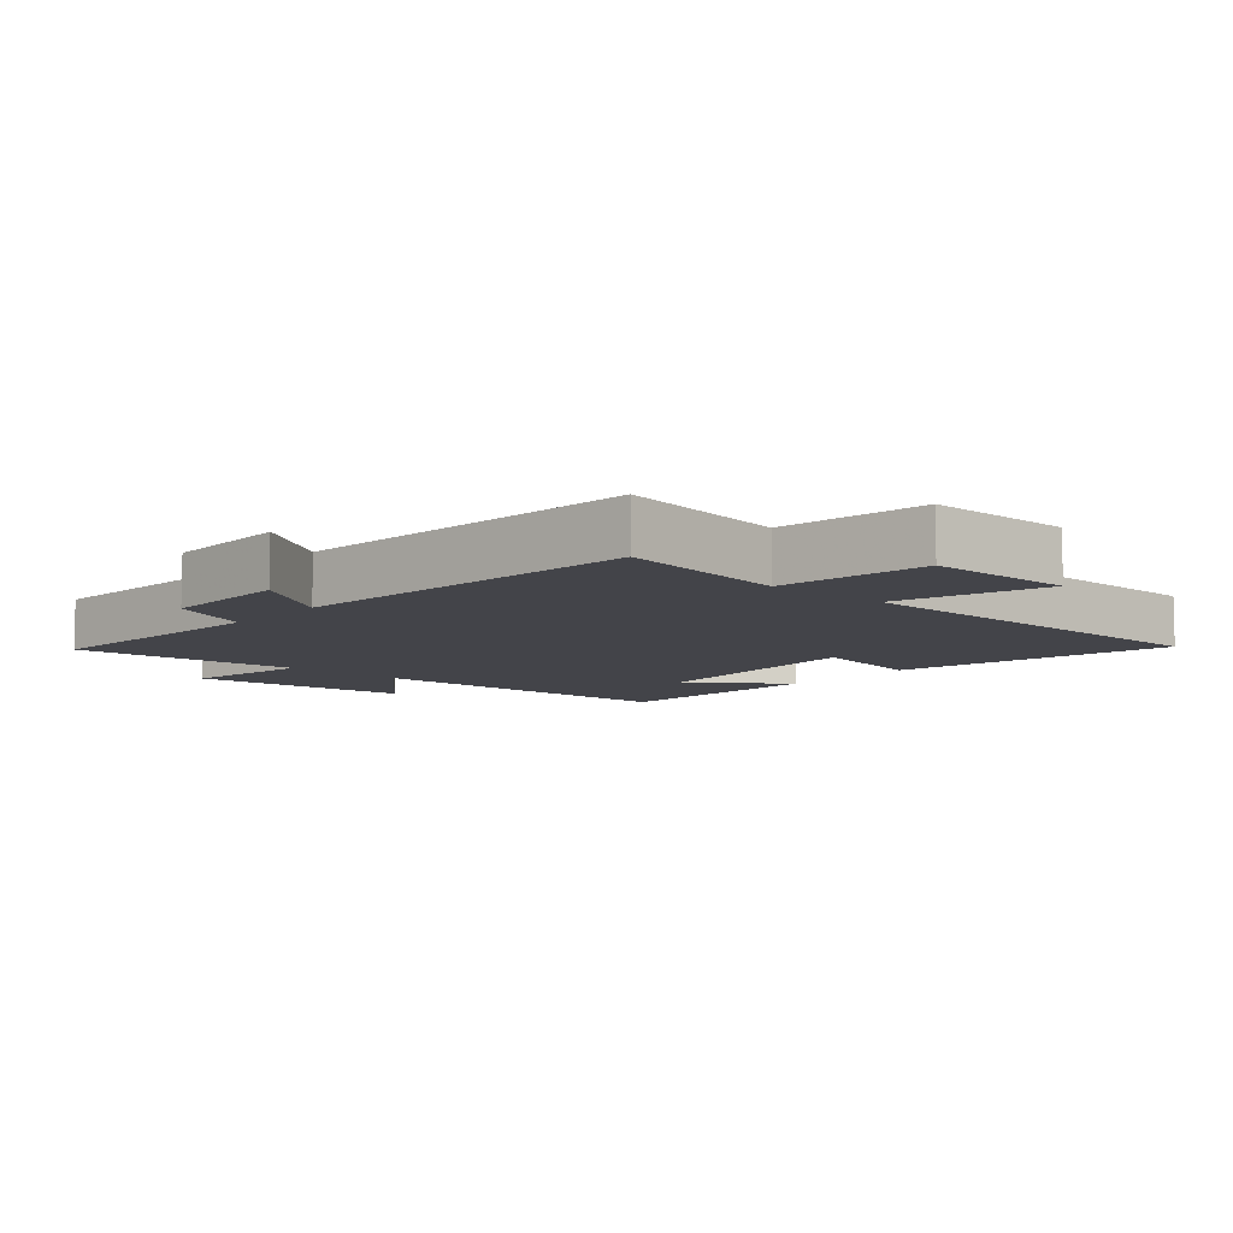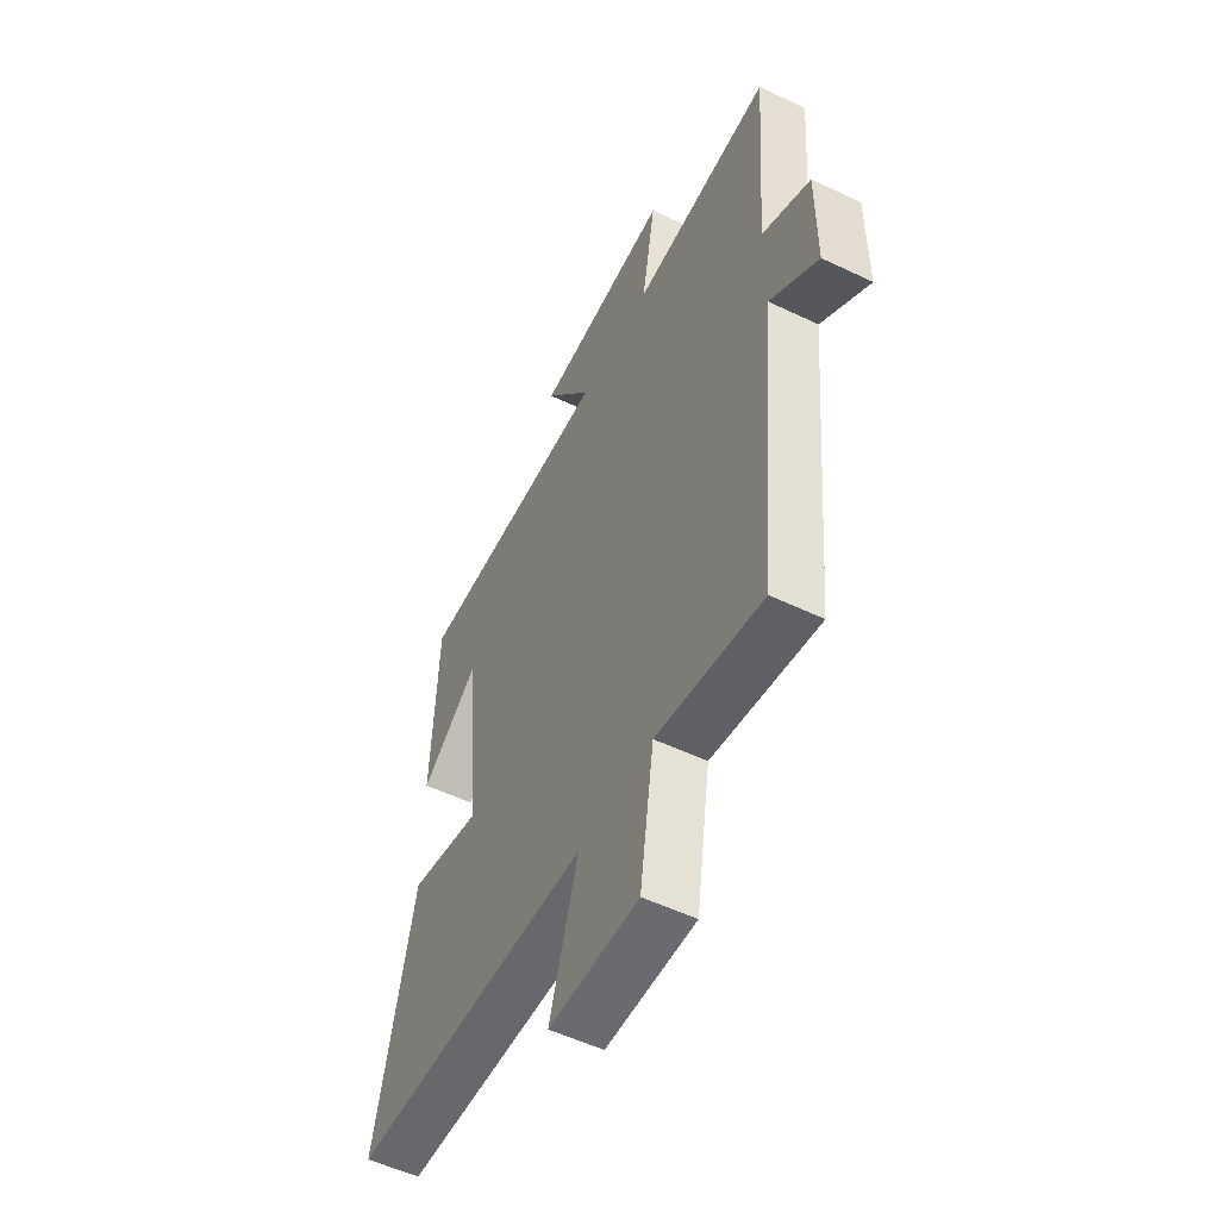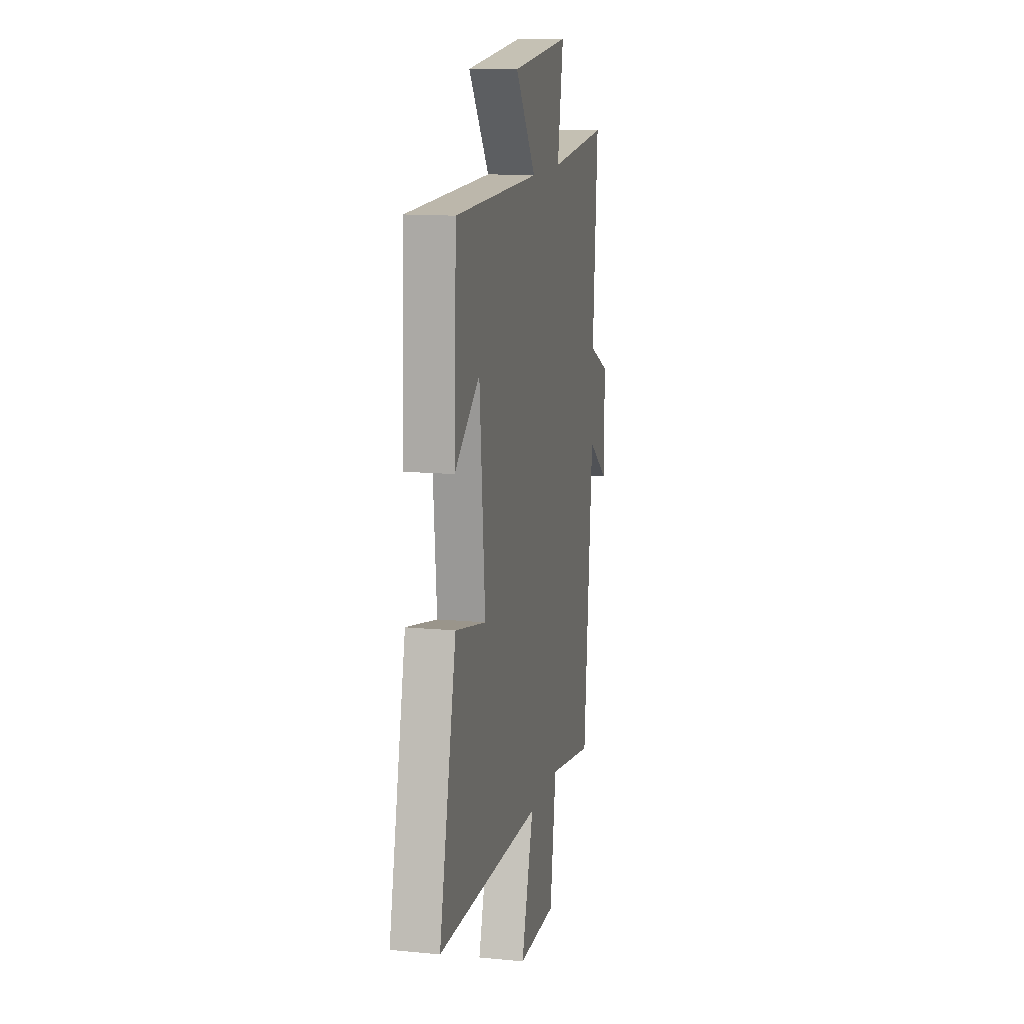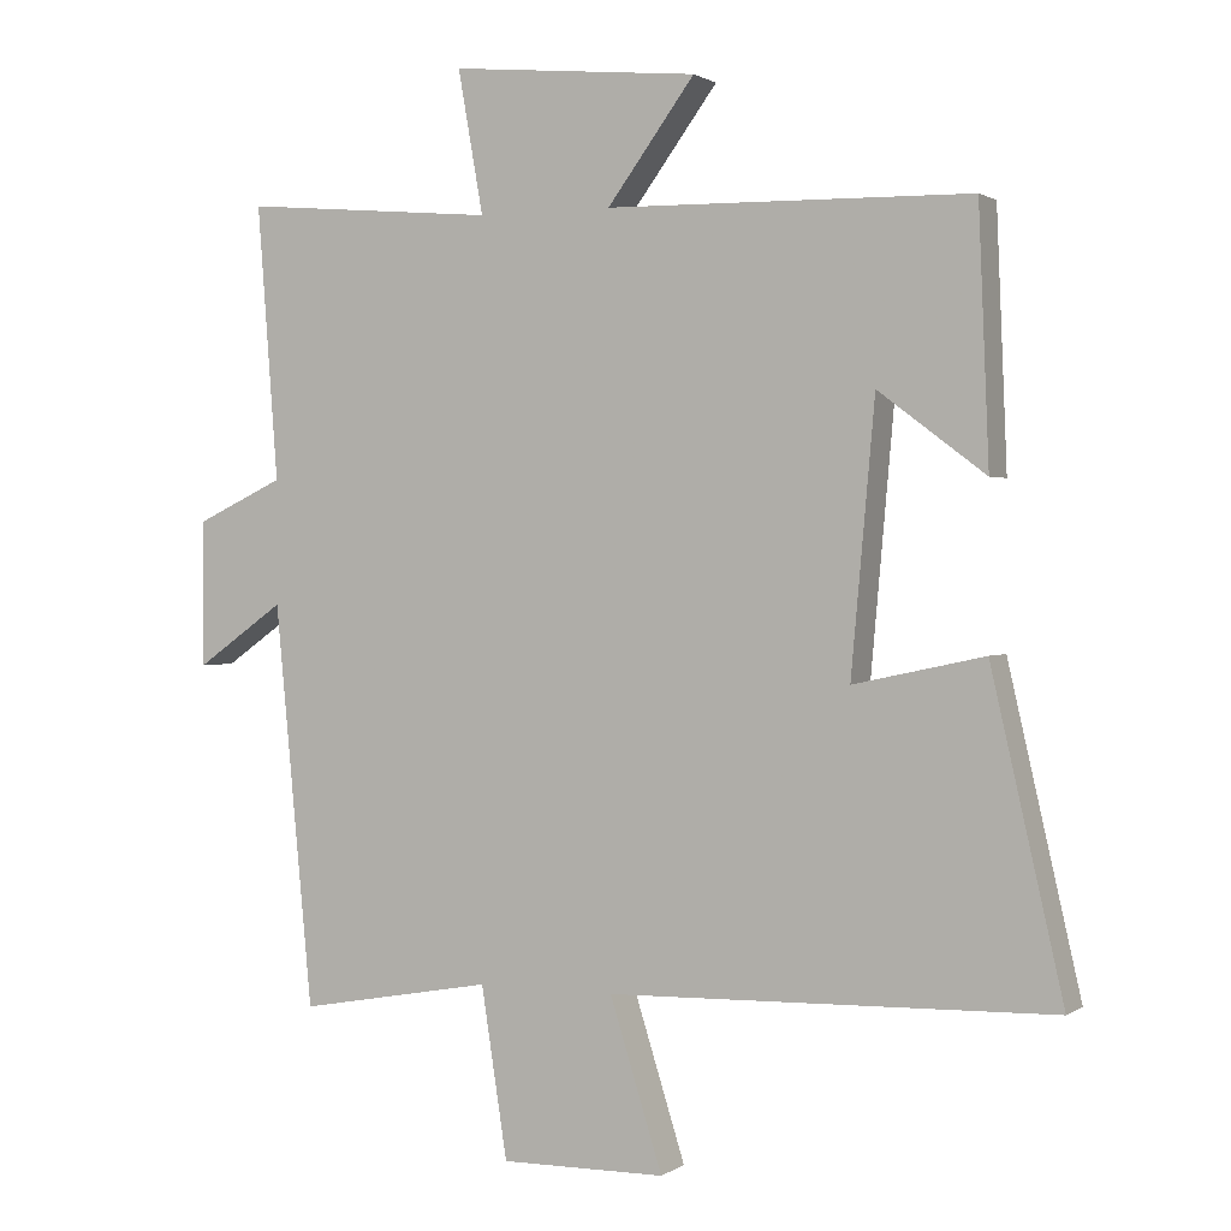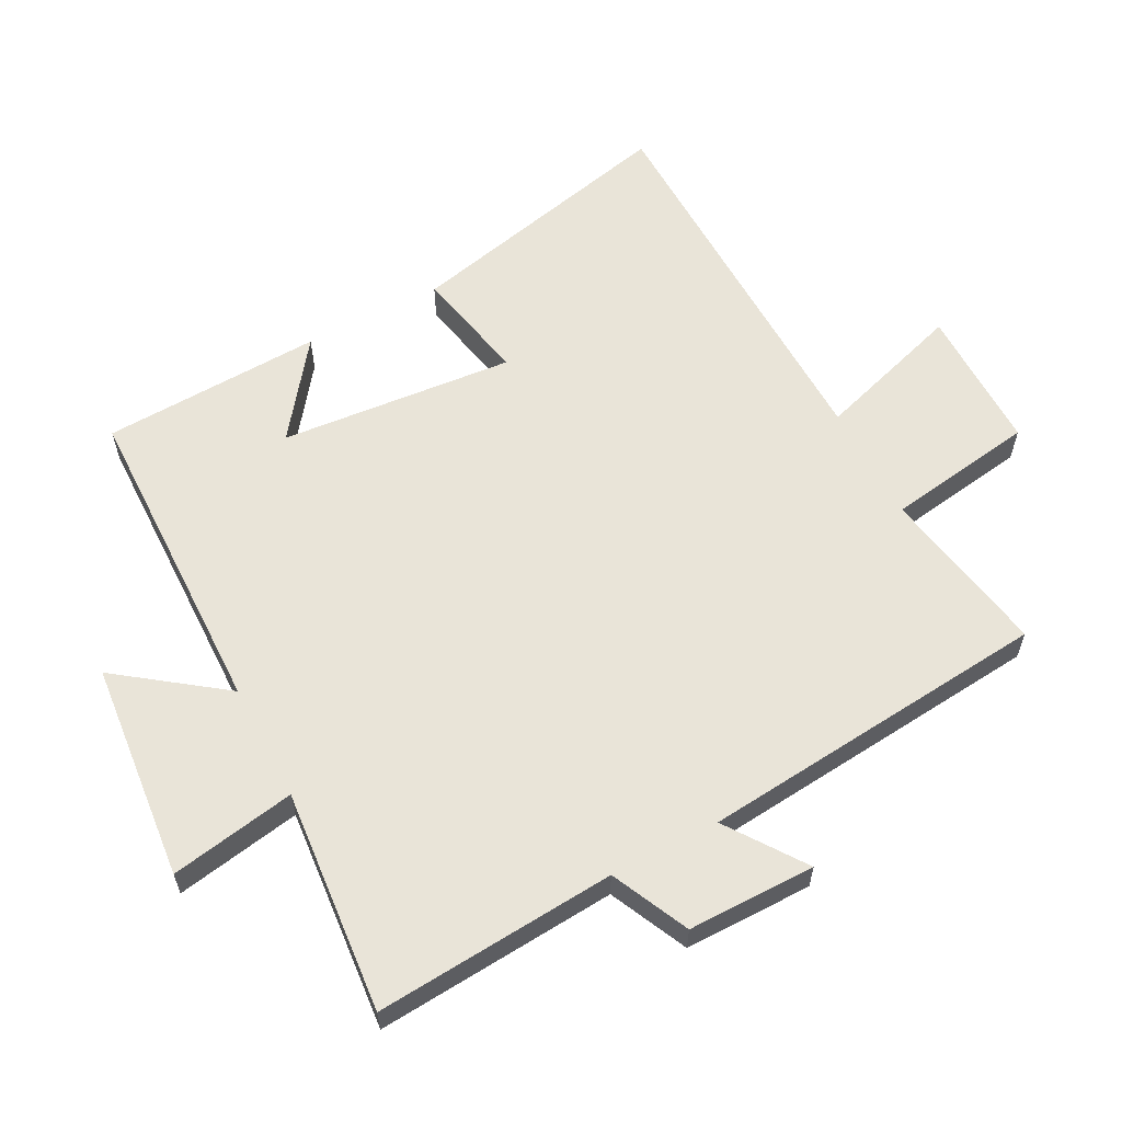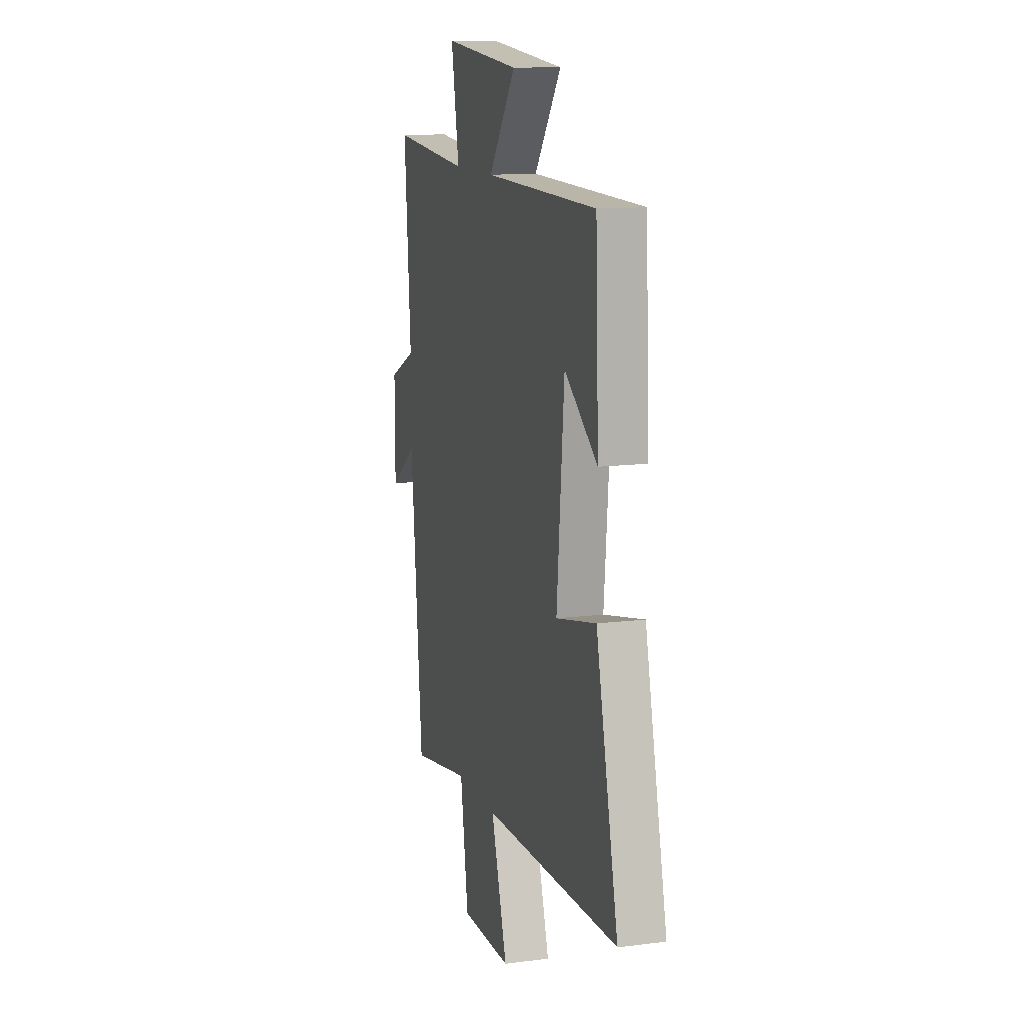
<metadata>
{"format":"obj","ext":"obj","renderer":"f3d","projection":"perspective","resolution":1024,"background":"white","views":[{"elev":-8.4,"azim":139.1,"up":"+Y"},{"elev":-53.8,"azim":63.0,"up":"+Z"},{"elev":13.3,"azim":-77.6,"up":"+Z"},{"elev":1.2,"azim":-154.4,"up":"+Z"},{"elev":60.2,"azim":62.3,"up":"+Y"},{"elev":12.4,"azim":-106.7,"up":"+Z"}]}
</metadata>
<code>
v 0.449 0.07 -0.547
v 0.187 0.07 -0.5
v 0.152 0.07 -0.728
v -0.07 0.07 -0.726
v 0.001 0.07 -0.5
v -0.597 0.07 -0.485
v -0.5 0.07 -0.061
v -0.324 0.07 -0.099
v -0.356 0.07 0.261
v -0.5 0.07 0.153
v -0.486 0.07 0.491
v 0.004 0.07 0.5
v -0.114 0.07 0.66
v 0.22 0.07 0.692
v 0.186 0.07 0.5
v 0.528 0.07 0.53
v 0.5 0.07 0.161
v 0.619 0.07 0.105
v 0.619 0.07 -0.091
v 0.5 0.07 -0.007
v 0.449 0 -0.547
v 0.187 0 -0.5
v 0.152 0 -0.728
v -0.07 0 -0.726
v 0.001 0 -0.5
v -0.597 0 -0.485
v -0.5 0 -0.061
v -0.324 0 -0.099
v -0.356 0 0.261
v -0.5 0 0.153
v -0.486 0 0.491
v 0.004 0 0.5
v -0.114 0 0.66
v 0.22 0 0.692
v 0.186 0 0.5
v 0.528 0 0.53
v 0.5 0 0.161
v 0.619 0 0.105
v 0.619 0 -0.091
v 0.5 0 -0.007
f 17 18 19 20
f 17 20 1 2
f 15 16 17 2
f 12 13 14 15
f 9 10 11
f 9 11 12 15
f 5 6 7 8
f 5 8 9 15
f 3 4 5
f 2 3 5 15
f 40 39 38 37
f 22 21 40 37
f 22 37 36 35
f 35 34 33 32
f 31 30 29
f 35 32 31 29
f 28 27 26 25
f 35 29 28 25
f 25 24 23
f 35 25 23 22
f 1 21 22 2
f 2 22 23 3
f 3 23 24 4
f 4 24 25 5
f 5 25 26 6
f 6 26 27 7
f 7 27 28 8
f 8 28 29 9
f 9 29 30 10
f 10 30 31 11
f 11 31 32 12
f 12 32 33 13
f 13 33 34 14
f 14 34 35 15
f 15 35 36 16
f 16 36 37 17
f 17 37 38 18
f 18 38 39 19
f 19 39 40 20
f 20 40 21 1

</code>
